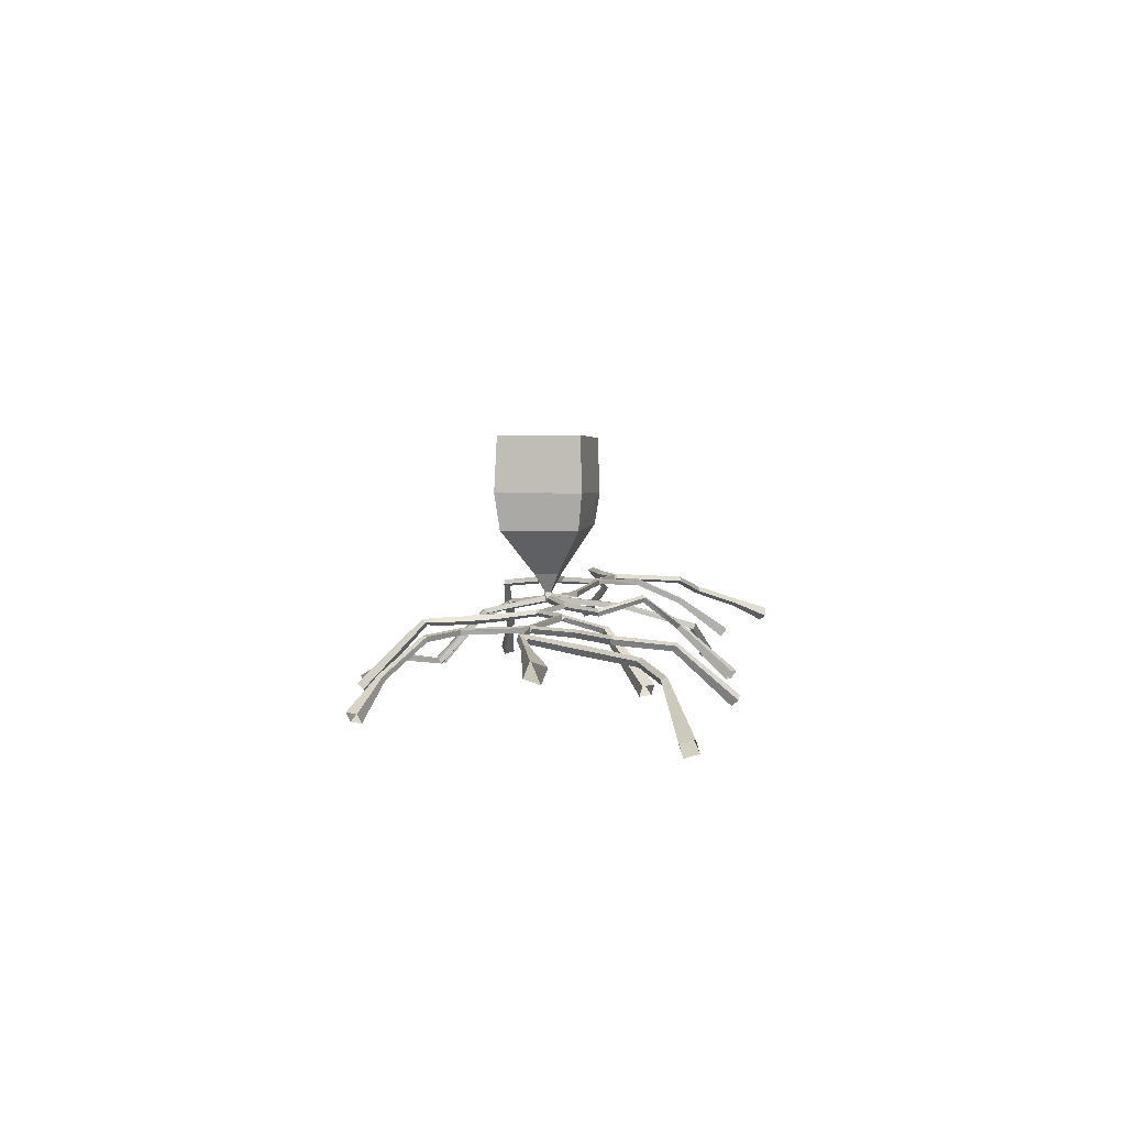
<metadata>
{"format":"obj","ext":"obj","renderer":"f3d","projection":"perspective","resolution":1024,"background":"white","views":[{"elev":5.7,"azim":102.5,"up":"+Y"}]}
</metadata>
<code>
v -5.129 -1.841 1.428
v -5.124 -1.836 1.394
v -5.124 -1.801 1.399
v -5.13 -1.807 1.433
v -5.286 -1.817 1.46
v -5.302 -1.799 1.437
v -5.311 -1.827 1.421
v -5.296 -1.845 1.445
v -5.27 -1.803 1.321
v -5.254 -1.832 1.313
v -5.278 -1.85 1.33
v -5.294 -1.821 1.337
v -5.215 -1.841 1.414
v -5.206 -1.835 1.38
v -5.21 -1.801 1.385
v -5.214 -1.806 1.42
v -5.235 -1.816 1.427
v -5.246 -1.798 1.401
v -5.271 -1.826 1.396
v -5.239 -1.844 1.408
v -5.233 -1.798 1.381
v -5.222 -1.828 1.366
v -5.243 -1.845 1.386
v -5.268 -1.818 1.379
v -4.989 -1.84 1.449
v -4.984 -1.835 1.418
v -4.984 -1.804 1.423
v -4.989 -1.809 1.454
v -4.89 -1.806 1.355
v -4.894 -1.836 1.353
v -4.923 -1.832 1.35
v -4.92 -1.802 1.351
v -4.943 -1.832 1.544
v -4.957 -1.803 1.538
v -4.983 -1.819 1.524
v -4.969 -1.848 1.53
v -4.826 -1.84 1.464
v -4.826 -1.84 1.43
v -4.826 -1.805 1.429
v -4.826 -1.805 1.464
v -4.949 -1.84 1.455
v -4.943 -1.835 1.425
v -4.94 -1.804 1.43
v -4.955 -1.809 1.459
v -4.898 -1.808 1.421
v -4.901 -1.838 1.423
v -4.931 -1.835 1.417
v -4.928 -1.805 1.422
v -4.909 -1.83 1.478
v -4.918 -1.801 1.464
v -4.957 -1.817 1.474
v -4.932 -1.845 1.461
v -4.896 -1.84 1.464
v -4.889 -1.84 1.43
v -4.887 -1.805 1.43
v -4.897 -1.805 1.464
v -1.777 -1.861 1.232
v -1.792 -1.874 1.2
v -1.791 -1.839 1.186
v -1.777 -1.826 1.217
v -1.889 -1.818 1.164
v -1.905 -1.852 1.159
v -1.935 -1.836 1.143
v -1.919 -1.802 1.148
v -2.094 -1.803 1.316
v -2.099 -1.798 1.283
v -2.099 -1.831 1.279
v -2.095 -1.836 1.311
v -1.956 -1.829 1.299
v -1.947 -1.846 1.259
v -1.911 -1.818 1.231
v -1.957 -1.795 1.286
v -1.919 -1.813 1.226
v -1.947 -1.845 1.245
v -1.985 -1.827 1.245
v -1.973 -1.793 1.259
v -1.982 -1.802 1.3
v -1.996 -1.798 1.269
v -2 -1.831 1.265
v -1.985 -1.835 1.296
v -2.845 -1.825 1.165
v -2.854 -1.854 1.169
v -2.882 -1.846 1.16
v -2.873 -1.818 1.156
v -2.957 -1.815 1.339
v -2.973 -1.796 1.32
v -2.985 -1.821 1.304
v -2.969 -1.84 1.323
v -2.712 -1.836 1.296
v -2.707 -1.831 1.263
v -2.708 -1.798 1.267
v -2.712 -1.802 1.3
v -2.862 -1.812 1.229
v -2.873 -1.838 1.241
v -2.902 -1.83 1.237
v -2.895 -1.8 1.238
v -2.891 -1.813 1.288
v -2.898 -1.794 1.262
v -2.917 -1.819 1.251
v -2.897 -1.838 1.267
v -2.873 -1.835 1.274
v -2.85 -1.83 1.243
v -2.863 -1.797 1.246
v -2.872 -1.801 1.279
v -3.371 -1.84 1.407
v -3.364 -1.832 1.377
v -3.365 -1.801 1.384
v -3.373 -1.809 1.415
v -3.375 -1.82 1.294
v -3.391 -1.843 1.277
v -3.407 -1.82 1.261
v -3.391 -1.797 1.277
v -3.608 -1.813 1.454
v -3.622 -1.798 1.425
v -3.628 -1.83 1.411
v -3.614 -1.845 1.44
v -3.469 -1.839 1.383
v -3.432 -1.832 1.36
v -3.447 -1.8 1.364
v -3.468 -1.808 1.391
v -3.428 -1.82 1.347
v -3.473 -1.843 1.36
v -3.487 -1.82 1.341
v -3.473 -1.797 1.36
v -3.489 -1.811 1.398
v -3.497 -1.796 1.366
v -3.506 -1.828 1.353
v -3.491 -1.844 1.382
v -3.218 -1.841 1.444
v -3.21 -1.833 1.415
v -3.212 -1.803 1.423
v -3.219 -1.811 1.452
v -3.071 -1.818 1.426
v -3.086 -1.8 1.407
v -3.097 -1.824 1.392
v -3.082 -1.842 1.411
v -3.052 -1.846 1.526
v -3.037 -1.827 1.508
v -3.049 -1.804 1.523
v -3.064 -1.823 1.541
v -3.154 -1.841 1.46
v -3.152 -1.834 1.43
v -3.151 -1.804 1.438
v -3.157 -1.811 1.467
v -3.098 -1.819 1.447
v -3.132 -1.801 1.444
v -3.136 -1.825 1.423
v -3.126 -1.843 1.446
v -3.133 -1.844 1.46
v -3.098 -1.826 1.458
v -3.127 -1.802 1.459
v -3.141 -1.821 1.478
v -2.468 -1.835 1.328
v -2.464 -1.831 1.298
v -2.465 -1.8 1.302
v -2.469 -1.805 1.332
v -2.262 -1.804 1.339
v -2.266 -1.799 1.306
v -2.267 -1.832 1.301
v -2.262 -1.837 1.334
v -2.307 -1.841 1.453
v -2.3 -1.811 1.453
v -2.329 -1.804 1.46
v -2.336 -1.834 1.46
v -2.283 -1.809 1.236
v -2.295 -1.839 1.231
v -2.322 -1.827 1.22
v -2.311 -1.797 1.225
v -2.368 -1.836 1.342
v -2.368 -1.831 1.311
v -2.365 -1.801 1.315
v -2.371 -1.805 1.345
v -2.314 -1.804 1.346
v -2.314 -1.799 1.312
v -2.306 -1.832 1.307
v -2.318 -1.837 1.342
v -2.33 -1.838 1.35
v -2.322 -1.808 1.357
v -2.354 -1.8 1.352
v -2.36 -1.831 1.357
v -2.308 -1.81 1.295
v -2.329 -1.84 1.311
v -2.356 -1.827 1.298
v -2.348 -1.797 1.312
v -4.177 -1.947 1.949
v -4.171 -1.918 1.963
v -4.203 -1.915 1.969
v -4.209 -1.943 1.955
v -4.13 -1.881 1.844
v -4.144 -1.904 1.827
v -4.163 -1.882 1.813
v -4.149 -1.859 1.831
v -4.282 -1.952 1.933
v -4.298 -1.944 1.904
v -4.282 -1.97 1.888
v -4.266 -1.978 1.917
v -4.184 -1.918 1.893
v -4.179 -1.889 1.905
v -4.211 -1.884 1.908
v -4.213 -1.927 1.922
v -4.169 -1.889 1.885
v -4.184 -1.913 1.869
v -4.204 -1.891 1.857
v -4.198 -1.87 1.882
v -4.229 -1.908 1.917
v -4.223 -1.882 1.88
v -4.215 -1.915 1.867
v -4.212 -1.934 1.9
v -3.979 -1.848 1.531
v -3.964 -1.832 1.503
v -3.971 -1.801 1.518
v -3.985 -1.816 1.545
v -3.926 -1.835 1.631
v -3.94 -1.859 1.612
v -3.961 -1.836 1.598
v -3.946 -1.812 1.616
v -3.794 -1.815 1.543
v -3.809 -1.799 1.513
v -3.815 -1.833 1.498
v -3.8 -1.849 1.529
v -3.874 -1.776 1.585
v -3.874 -1.776 1.544
v -3.916 -1.775 1.544
v -3.916 -1.775 1.585
v -3.892 -1.818 1.401
v -3.888 -1.857 1.404
v -3.927 -1.86 1.408
v -3.93 -1.821 1.405
v -3.805 -1.853 1.622
v -3.79 -1.837 1.595
v -3.797 -1.806 1.61
v -3.812 -1.823 1.637
v -3.923 -1.848 1.559
v -3.933 -1.832 1.519
v -3.923 -1.801 1.542
v -3.942 -1.817 1.567
v -3.899 -1.829 1.602
v -3.902 -1.851 1.571
v -3.943 -1.832 1.578
v -3.92 -1.806 1.589
v -3.833 -1.816 1.562
v -3.868 -1.8 1.541
v -3.864 -1.833 1.522
v -3.864 -1.849 1.559
v -3.875 -1.788 1.585
v -3.875 -1.786 1.544
v -3.916 -1.786 1.544
v -3.916 -1.789 1.585
v -3.882 -1.807 1.524
v -3.878 -1.846 1.525
v -3.917 -1.849 1.528
v -3.921 -1.812 1.515
v -3.884 -1.849 1.579
v -3.836 -1.834 1.57
v -3.863 -1.803 1.575
v -3.883 -1.819 1.598
v -5.435 -1.85 1.534
v -5.427 -1.82 1.552
v -5.441 -1.801 1.525
v -5.449 -1.831 1.507
v -5.718 -1.826 1.68
v -5.729 -1.802 1.649
v -5.724 -1.834 1.624
v -5.713 -1.857 1.655
v -6.066 -2.015 1.632
v -6.075 -1.99 1.654
v -6.093 -1.974 1.628
v -6.083 -2 1.606
v -6.311 -2.252 1.833
v -6.321 -2.212 1.865
v -6.359 -2.197 1.834
v -6.349 -2.237 1.802
v -5.359 -1.816 1.176
v -5.343 -1.845 1.168
v -5.367 -1.862 1.184
v -5.383 -1.834 1.192
v -5.492 -1.835 0.961
v -5.478 -1.864 0.9521
v -5.492 -1.88 0.9793
v -5.506 -1.85 0.9882
v -5.803 -1.939 0.872
v -5.786 -1.97 0.8639
v -5.799 -1.985 0.8942
v -5.816 -1.954 0.9022
v -6.001 -2.08 0.6175
v -6.022 -2.099 0.644
v -6.045 -2.068 0.6482
v -6.024 -2.049 0.6216
v -6.124 -2.181 0.4151
v -6.163 -2.216 0.461
v -6.206 -2.162 0.4654
v -6.167 -2.128 0.4195
v -4.903 -1.793 1.158
v -4.867 -1.796 1.151
v -4.868 -1.832 1.161
v -4.905 -1.828 1.168
v -5.026 -1.932 0.8808
v -4.992 -1.936 0.8693
v -4.99 -1.967 0.888
v -5.024 -1.962 0.8995
v -5.162 -2.15 0.5874
v -5.106 -2.157 0.5692
v -5.1 -2.205 0.6044
v -5.156 -2.197 0.6226
v -5.038 -1.84 1.728
v -5.051 -1.807 1.718
v -5.074 -1.823 1.692
v -5.061 -1.857 1.703
v -5.328 -1.868 1.915
v -5.344 -1.833 1.907
v -5.37 -1.85 1.884
v -5.354 -1.885 1.892
v -5.465 -1.917 2.259
v -5.49 -1.889 2.26
v -5.506 -1.903 2.229
v -5.481 -1.931 2.228
v -5.732 -2.253 2.309
v -5.775 -2.218 2.31
v -5.779 -2.221 2.256
v -5.736 -2.256 2.254
v -4.641 -1.836 1.46
v -4.641 -1.836 1.432
v -4.641 -1.808 1.432
v -4.641 -1.808 1.46
v -4.407 -1.837 1.46
v -4.407 -1.837 1.43
v -4.407 -1.807 1.43
v -4.407 -1.807 1.46
v -4.138 -1.805 1.461
v -4.138 -1.84 1.461
v -4.132 -1.84 1.426
v -4.132 -1.805 1.426
v -1.381 -1.948 1.128
v -1.421 -1.985 1.039
v -1.419 -1.888 0.9984
v -1.379 -1.852 1.087
v -1.762 -1.838 0.9075
v -1.779 -1.876 0.9013
v -1.813 -1.858 0.8825
v -1.795 -1.82 0.8888
v -1.575 -1.864 0.5605
v -1.589 -1.898 0.5524
v -1.613 -1.883 0.5275
v -1.6 -1.848 0.5356
v -1.264 -1.908 0.3782
v -1.278 -1.941 0.3706
v -1.29 -1.929 0.3371
v -1.276 -1.895 0.3447
v -0.6788 -2.125 0.1883
v -0.7152 -2.2 0.1728
v -0.7345 -2.174 0.09428
v -0.6982 -2.099 0.1099
v -2.793 -1.863 0.9774
v -2.808 -1.895 0.9872
v -2.835 -1.89 0.9624
v -2.82 -1.858 0.9526
v -2.428 -2.137 0.6804
v -2.463 -2.204 0.7041
v -2.513 -2.199 0.6435
v -2.478 -2.132 0.6198
v -3.184 -1.816 1.095
v -3.203 -1.844 1.09
v -3.231 -1.825 1.093
v -3.212 -1.798 1.098
v -3.392 -1.728 0.8539
v -3.367 -1.741 0.8355
v -3.373 -1.771 0.8491
v -3.398 -1.758 0.8675
v -3.611 -1.949 0.6685
v -3.606 -1.924 0.6465
v -3.573 -1.93 0.648
v -3.578 -1.955 0.67
v -3.476 -2.244 0.3185
v -3.468 -2.19 0.28
v -3.405 -2.184 0.3024
v -3.414 -2.238 0.3409
v -2.853 -1.833 1.654
v -2.868 -1.806 1.67
v -2.887 -1.828 1.69
v -2.872 -1.855 1.673
v -2.819 -1.834 1.713
v -2.838 -1.808 1.724
v -2.862 -1.83 1.737
v -2.843 -1.857 1.725
v -2.786 -1.837 1.765
v -2.809 -1.805 1.778
v -2.837 -1.832 1.791
v -2.814 -1.863 1.779
v -2.763 -1.838 1.821
v -2.783 -1.811 1.832
v -2.808 -1.834 1.842
v -2.788 -1.861 1.832
v -2.738 -1.84 1.877
v -2.759 -1.812 1.886
v -2.786 -1.836 1.895
v -2.764 -1.864 1.886
v -2.719 -1.842 1.934
v -2.74 -1.815 1.941
v -2.766 -1.838 1.948
v -2.745 -1.865 1.941
v -2.705 -1.844 1.992
v -2.727 -1.818 1.997
v -2.753 -1.84 2.001
v -2.731 -1.866 1.996
v -2.73 -1.861 2.039
v -2.7 -1.846 2.043
v -2.713 -1.827 2.066
v -2.743 -1.842 2.063
v -2.59 -2.259 2.374
v -2.537 -2.233 2.381
v -2.559 -2.2 2.426
v -2.612 -2.227 2.419
v -2.25 -1.85 1.702
v -2.246 -1.819 1.699
v -2.268 -1.814 1.721
v -2.273 -1.845 1.724
v -1.943 -1.824 1.814
v -1.958 -1.818 1.842
v -1.97 -1.848 1.841
v -1.954 -1.853 1.814
v -1.773 -2.046 2
v -1.751 -2.018 2.006
v -1.767 -2.013 2.038
v -1.789 -2.041 2.032
v -1.547 -2.251 2.064
v -1.503 -2.191 2.076
v -1.527 -2.188 2.148
v -1.571 -2.248 2.135
v -2.194 -1.808 1.031
v -2.206 -1.84 1.024
v -2.233 -1.827 1.006
v -2.222 -1.794 1.014
v -1.989 -1.809 0.7824
v -2.004 -1.845 0.7801
v -2.037 -1.83 0.7694
v -2.023 -1.795 0.7717
v -2.051 -1.826 0.4231
v -2.016 -1.841 0.4242
v -2.03 -1.872 0.4416
v -2.065 -1.857 0.4404
v -2.143 -2.12 0.08424
v -2.091 -2.14 0.08869
v -2.108 -2.177 0.127
v -2.16 -2.157 0.1225
v -4.148 -1.996 2.119
v -4.185 -1.991 2.125
v -4.193 -2.019 2.101
v -4.155 -2.024 2.095
v -4.133 -2.27 2.384
v -4.2 -2.26 2.394
v -4.214 -2.305 2.345
v -4.147 -2.314 2.335
v -4.037 -1.88 1.713
v -4.056 -1.858 1.7
v -4.042 -1.834 1.718
v -4.023 -1.857 1.731
v -4.435 -2.113 1.969
v -4.449 -2.09 1.983
v -4.463 -2.083 1.957
v -4.449 -2.106 1.943
v -4.632 -2.308 2.044
v -4.664 -2.257 2.075
v -4.695 -2.242 2.017
v -4.663 -2.292 1.986
v -3.823 -1.658 1.644
v -3.823 -1.658 1.488
v -3.978 -1.654 1.488
v -3.978 -1.654 1.644
v -3.63 -1.367 1.821
v -3.63 -1.363 1.311
v -4.14 -1.355 1.311
v -4.14 -1.358 1.821
v -3.608 -1.126 1.854
v -3.608 -1.12 1.284
v -4.176 -1.15 1.284
v -4.176 -1.156 1.854
v -3.646 -0.761 1.843
v -3.646 -0.7565 1.301
v -4.187 -0.7925 1.301
v -4.186 -0.797 1.843
v -3.921 -1.85 1.073
v -3.918 -1.882 1.079
v -3.95 -1.884 1.086
v -3.954 -1.852 1.08
v -4.055 -1.983 0.6251
v -4.044 -2.018 0.6398
v -4.072 -2.016 0.6662
v -4.084 -1.981 0.6515
v -4.401 -2.209 0.5604
v -4.371 -2.257 0.5859
v -4.391 -2.24 0.6427
v -4.421 -2.191 0.6172
v -3.612 -1.861 1.726
v -3.599 -1.846 1.702
v -3.605 -1.818 1.716
v -3.618 -1.833 1.74
v -3.383 -1.842 1.868
v -3.386 -1.869 1.849
v -3.359 -1.861 1.833
v -3.355 -1.835 1.852
v -3.308 -2.178 2.113
v -3.275 -2.178 2.11
v -3.274 -2.148 2.126
v -3.307 -2.149 2.128
v -3.35 -2.166 2.398
v -3.312 -2.17 2.407
v -3.312 -2.132 2.418
v -3.349 -2.129 2.409
v -3.472 -2.341 2.63
v -3.411 -2.35 2.651
v -3.415 -2.294 2.687
v -3.477 -2.285 2.665
f 23 14 13
f 22 14 23
f 22 21 15
f 22 15 14
f 24 23 19
f 16 17 13
f 20 13 17
f 20 19 23
f 20 23 13
f 18 21 24
f 18 24 19
f 18 17 16
f 18 16 15
f 18 15 21
f 4 16 13 1
f 1 13 14 2
f 2 14 15 3
f 3 15 16 4
f 8 20 17 5
f 5 17 18 6
f 6 18 19 7
f 7 19 20 8
f 12 24 21 9
f 9 21 22 10
f 10 22 23 11
f 11 23 24 12
f 50 43 44
f 49 52 53
f 51 41 52
f 51 50 44
f 51 44 41
f 46 52 41
f 54 52 46
f 54 46 45
f 54 53 52
f 47 46 41
f 47 41 42
f 48 43 50
f 48 47 42
f 48 42 43
f 56 48 50
f 56 50 49
f 56 49 53
f 55 45 48
f 55 48 56
f 55 54 45
f 44 28 25 41
f 41 25 26 42
f 42 26 27 43
f 43 27 28 44
f 32 48 45 29
f 29 45 46 30
f 30 46 47 31
f 31 47 48 32
f 36 52 49 33
f 33 49 50 34
f 34 50 51 35
f 35 51 52 36
f 40 56 53 37
f 37 53 54 38
f 38 54 55 39
f 39 55 56 40
f 78 76 75
f 74 73 71
f 74 71 70
f 80 69 77
f 80 74 70
f 80 70 69
f 79 78 75
f 79 75 74
f 79 74 80
f 72 71 73
f 72 73 76
f 72 76 78
f 72 78 77
f 72 77 69
f 60 72 69 57
f 57 69 70 58
f 58 70 71 59
f 59 71 72 60
f 64 76 73 61
f 61 73 74 62
f 62 74 75 63
f 63 75 76 64
f 68 80 77 65
f 65 77 78 66
f 66 78 79 67
f 67 79 80 68
f 100 95 94
f 101 97 100
f 101 100 94
f 102 93 103
f 102 101 94
f 102 94 93
f 104 97 101
f 98 97 104
f 98 104 103
f 96 98 103
f 96 103 93
f 99 98 96
f 99 96 95
f 99 95 100
f 84 96 93 81
f 81 93 94 82
f 82 94 95 83
f 83 95 96 84
f 88 100 97 85
f 85 97 98 86
f 86 98 99 87
f 87 99 100 88
f 92 104 101 89
f 89 101 102 90
f 90 102 103 91
f 91 103 104 92
f 122 118 117
f 121 118 122
f 121 124 119
f 121 119 118
f 123 122 127
f 120 125 117
f 128 117 125
f 128 127 122
f 128 122 117
f 126 124 123
f 126 123 127
f 126 125 120
f 126 120 119
f 126 119 124
f 108 120 117 105
f 105 117 118 106
f 106 118 119 107
f 107 119 120 108
f 112 124 121 109
f 109 121 122 110
f 110 122 123 111
f 111 123 124 112
f 116 128 125 113
f 113 125 126 114
f 114 126 127 115
f 115 127 128 116
f 147 142 143
f 148 142 147
f 148 141 142
f 146 147 143
f 145 150 148
f 144 141 152
f 151 143 144
f 151 144 152
f 151 150 145
f 151 145 146
f 151 146 143
f 149 152 141
f 149 141 148
f 149 148 150
f 144 132 129 141
f 141 129 130 142
f 142 130 131 143
f 143 131 132 144
f 148 136 133 145
f 145 133 134 146
f 146 134 135 147
f 147 135 136 148
f 140 152 149 137
f 137 149 150 138
f 138 150 151 139
f 139 151 152 140
f 180 172 169
f 177 180 169
f 179 172 180
f 179 171 172
f 178 173 179
f 178 177 176
f 178 176 173
f 184 171 179
f 183 170 171
f 183 171 184
f 182 170 183
f 182 181 175
f 182 175 176
f 182 176 177
f 182 177 169
f 182 169 170
f 174 175 181
f 174 181 184
f 174 184 179
f 174 179 173
f 172 156 153 169
f 169 153 154 170
f 170 154 155 171
f 171 155 156 172
f 176 160 157 173
f 173 157 158 174
f 174 158 159 175
f 175 159 160 176
f 164 180 177 161
f 161 177 178 162
f 162 178 179 163
f 163 179 180 164
f 168 184 181 165
f 165 181 182 166
f 166 182 183 167
f 167 183 184 168
f 201 198 197
f 204 198 201
f 204 199 198
f 202 201 197
f 207 203 202
f 208 197 200
f 208 207 202
f 208 202 197
f 206 203 207
f 206 199 204
f 206 204 203
f 205 199 206
f 205 208 200
f 205 200 199
f 188 200 197 185
f 185 197 198 186
f 186 198 199 187
f 187 199 200 188
f 192 204 201 189
f 189 201 202 190
f 190 202 203 191
f 191 203 204 192
f 196 208 205 193
f 193 205 206 194
f 194 206 207 195
f 195 207 208 196
f 237 253 256
f 239 240 236
f 239 236 233
f 238 253 237
f 238 239 233
f 251 253 238
f 251 238 233
f 251 233 234
f 254 253 244
f 250 249 243
f 250 243 244
f 250 244 253
f 250 253 251
f 242 243 249
f 242 249 246
f 241 242 246
f 241 255 254
f 241 254 244
f 248 236 240
f 248 240 237
f 247 236 248
f 247 246 249
f 247 235 236
f 245 255 241
f 245 241 246
f 245 248 237
f 245 237 256
f 245 256 255
f 252 235 247
f 252 247 249
f 252 251 234
f 252 234 235
f 236 212 209 233
f 233 209 210 234
f 234 210 211 235
f 235 211 212 236
f 240 216 213 237
f 237 213 214 238
f 238 214 215 239
f 239 215 216 240
f 244 220 217 241
f 241 217 218 242
f 242 218 219 243
f 243 219 220 244
f 224 248 245 221
f 221 245 246 222
f 222 246 247 223
f 223 247 248 224
f 228 252 249 225
f 225 249 250 226
f 226 250 251 227
f 227 251 252 228
f 232 256 253 229
f 229 253 254 230
f 230 254 255 231
f 231 255 256 232
f 1 2 26 25
f 2 3 27 26
f 3 4 28 27
f 4 1 25 28
f 5 6 259 258
f 6 7 260 259
f 7 8 257 260
f 8 5 258 257
f 258 259 262 261
f 259 260 263 262
f 260 257 264 263
f 257 258 261 264
f 261 262 267 266
f 262 263 268 267
f 263 264 265 268
f 264 261 266 265
f 266 267 271 270
f 267 268 272 271
f 268 265 269 272
f 265 266 270 269
f 9 10 274 273
f 10 11 275 274
f 11 12 276 275
f 12 9 273 276
f 273 274 278 277
f 274 275 279 278
f 275 276 280 279
f 276 273 277 280
f 277 278 282 281
f 278 279 283 282
f 279 280 284 283
f 280 277 281 284
f 281 282 285 288
f 282 283 286 285
f 283 284 287 286
f 284 281 288 287
f 288 285 289 292
f 285 286 290 289
f 286 287 291 290
f 287 288 292 291
f 29 30 295 294
f 30 31 296 295
f 31 32 293 296
f 32 29 294 293
f 294 295 299 298
f 295 296 300 299
f 296 293 297 300
f 293 294 298 297
f 298 299 303 302
f 299 300 304 303
f 300 297 301 304
f 297 298 302 301
f 33 34 306 305
f 34 35 307 306
f 35 36 308 307
f 36 33 305 308
f 305 306 310 309
f 306 307 311 310
f 307 308 312 311
f 308 305 309 312
f 309 310 314 313
f 310 311 315 314
f 311 312 316 315
f 312 309 313 316
f 313 314 318 317
f 314 315 319 318
f 315 316 320 319
f 316 313 317 320
f 37 38 322 321
f 38 39 323 322
f 39 40 324 323
f 40 37 321 324
f 321 322 326 325
f 322 323 327 326
f 323 324 328 327
f 324 321 325 328
f 325 326 331 330
f 326 327 332 331
f 327 328 329 332
f 328 325 330 329
f 330 331 210 209
f 331 332 211 210
f 332 329 212 211
f 329 330 209 212
f 57 58 334 333
f 58 59 335 334
f 59 60 336 335
f 60 57 333 336
f 61 62 338 337
f 62 63 339 338
f 63 64 340 339
f 64 61 337 340
f 337 338 342 341
f 338 339 343 342
f 339 340 344 343
f 340 337 341 344
f 341 342 346 345
f 342 343 347 346
f 343 344 348 347
f 344 341 345 348
f 345 346 350 349
f 346 347 351 350
f 347 348 352 351
f 348 345 349 352
f 65 66 158 157
f 66 67 159 158
f 67 68 160 159
f 68 65 157 160
f 81 82 354 353
f 82 83 355 354
f 83 84 356 355
f 84 81 353 356
f 353 354 358 357
f 354 355 359 358
f 355 356 360 359
f 356 353 357 360
f 85 86 134 133
f 86 87 135 134
f 87 88 136 135
f 88 85 133 136
f 89 90 154 153
f 90 91 155 154
f 91 92 156 155
f 92 89 153 156
f 105 106 130 129
f 106 107 131 130
f 107 108 132 131
f 108 105 129 132
f 109 110 362 361
f 110 111 363 362
f 111 112 364 363
f 112 109 361 364
f 361 362 367 366
f 362 363 368 367
f 363 364 365 368
f 364 361 366 365
f 366 367 372 371
f 367 368 369 372
f 368 365 370 369
f 365 366 371 370
f 371 372 376 375
f 372 369 373 376
f 369 370 374 373
f 370 371 375 374
f 113 114 218 217
f 114 115 219 218
f 115 116 220 219
f 116 113 217 220
f 137 138 377 380
f 138 139 378 377
f 139 140 379 378
f 140 137 380 379
f 380 377 381 384
f 377 378 382 381
f 378 379 383 382
f 379 380 384 383
f 384 381 385 388
f 381 382 386 385
f 382 383 387 386
f 383 384 388 387
f 388 385 389 392
f 385 386 390 389
f 386 387 391 390
f 387 388 392 391
f 392 389 393 396
f 389 390 394 393
f 390 391 395 394
f 391 392 396 395
f 396 393 397 400
f 393 394 398 397
f 394 395 399 398
f 395 396 400 399
f 400 397 401 404
f 397 398 402 401
f 398 399 403 402
f 399 400 404 403
f 404 401 406 405
f 401 402 407 406
f 402 403 408 407
f 403 404 405 408
f 405 406 410 409
f 406 407 411 410
f 407 408 412 411
f 408 405 409 412
f 161 162 414 413
f 162 163 415 414
f 163 164 416 415
f 164 161 413 416
f 413 414 417 420
f 414 415 418 417
f 415 416 419 418
f 416 413 420 419
f 420 417 422 421
f 417 418 423 422
f 418 419 424 423
f 419 420 421 424
f 421 422 426 425
f 422 423 427 426
f 423 424 428 427
f 424 421 425 428
f 165 166 430 429
f 166 167 431 430
f 167 168 432 431
f 168 165 429 432
f 429 430 434 433
f 430 431 435 434
f 431 432 436 435
f 432 429 433 436
f 433 434 439 438
f 434 435 440 439
f 435 436 437 440
f 436 433 438 437
f 438 439 443 442
f 439 440 444 443
f 440 437 441 444
f 437 438 442 441
f 185 186 445 448
f 186 187 446 445
f 187 188 447 446
f 188 185 448 447
f 448 445 449 452
f 445 446 450 449
f 446 447 451 450
f 447 448 452 451
f 189 190 453 456
f 190 191 454 453
f 191 192 455 454
f 192 189 456 455
f 456 453 214 213
f 453 454 215 214
f 454 455 216 215
f 455 456 213 216
f 193 194 459 458
f 194 195 460 459
f 195 196 457 460
f 196 193 458 457
f 458 459 463 462
f 459 460 464 463
f 460 457 461 464
f 457 458 462 461
f 221 222 466 465
f 222 223 467 466
f 223 224 468 467
f 224 221 465 468
f 465 466 470 469
f 466 467 471 470
f 467 468 472 471
f 468 465 469 472
f 469 470 474 473
f 470 471 475 474
f 471 472 476 475
f 472 469 473 476
f 473 474 478 477
f 474 475 479 478
f 475 476 480 479
f 476 473 477 480
f 225 226 482 481
f 226 227 483 482
f 227 228 484 483
f 228 225 481 484
f 481 482 486 485
f 482 483 487 486
f 483 484 488 487
f 484 481 485 488
f 485 486 490 489
f 486 487 491 490
f 487 488 492 491
f 488 485 489 492
f 229 230 494 493
f 230 231 495 494
f 231 232 496 495
f 232 229 493 496
f 493 494 499 498
f 494 495 500 499
f 495 496 497 500
f 496 493 498 497
f 498 499 502 501
f 499 500 503 502
f 500 497 504 503
f 497 498 501 504
f 501 502 506 505
f 502 503 507 506
f 503 504 508 507
f 504 501 505 508
f 505 506 510 509
f 506 507 511 510
f 507 508 512 511
f 508 505 509 512

</code>
